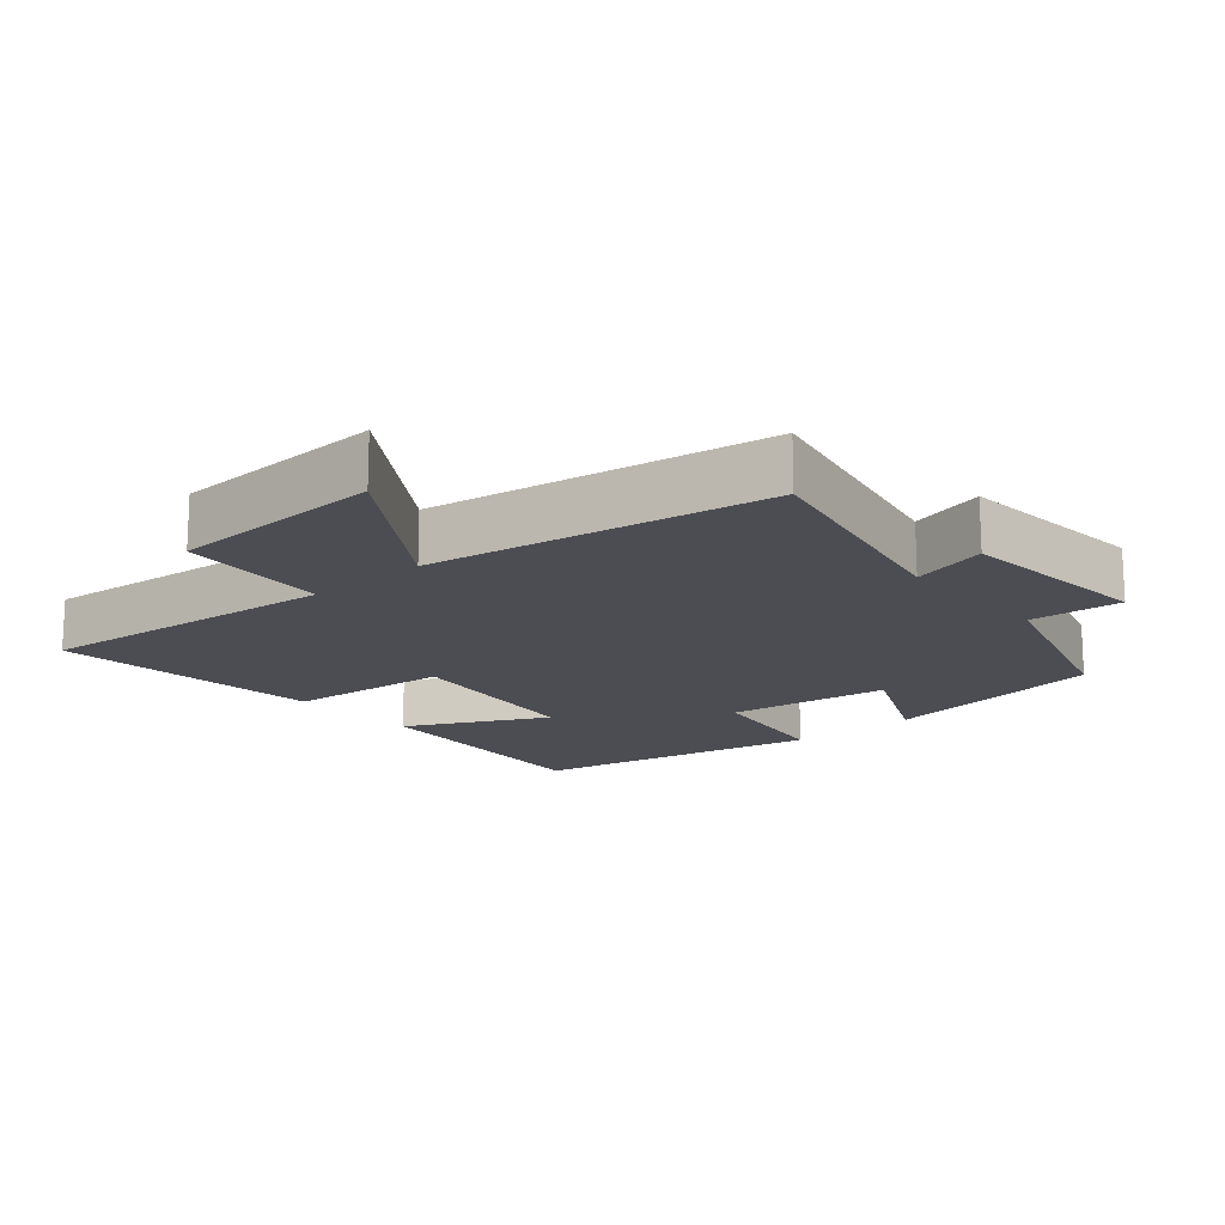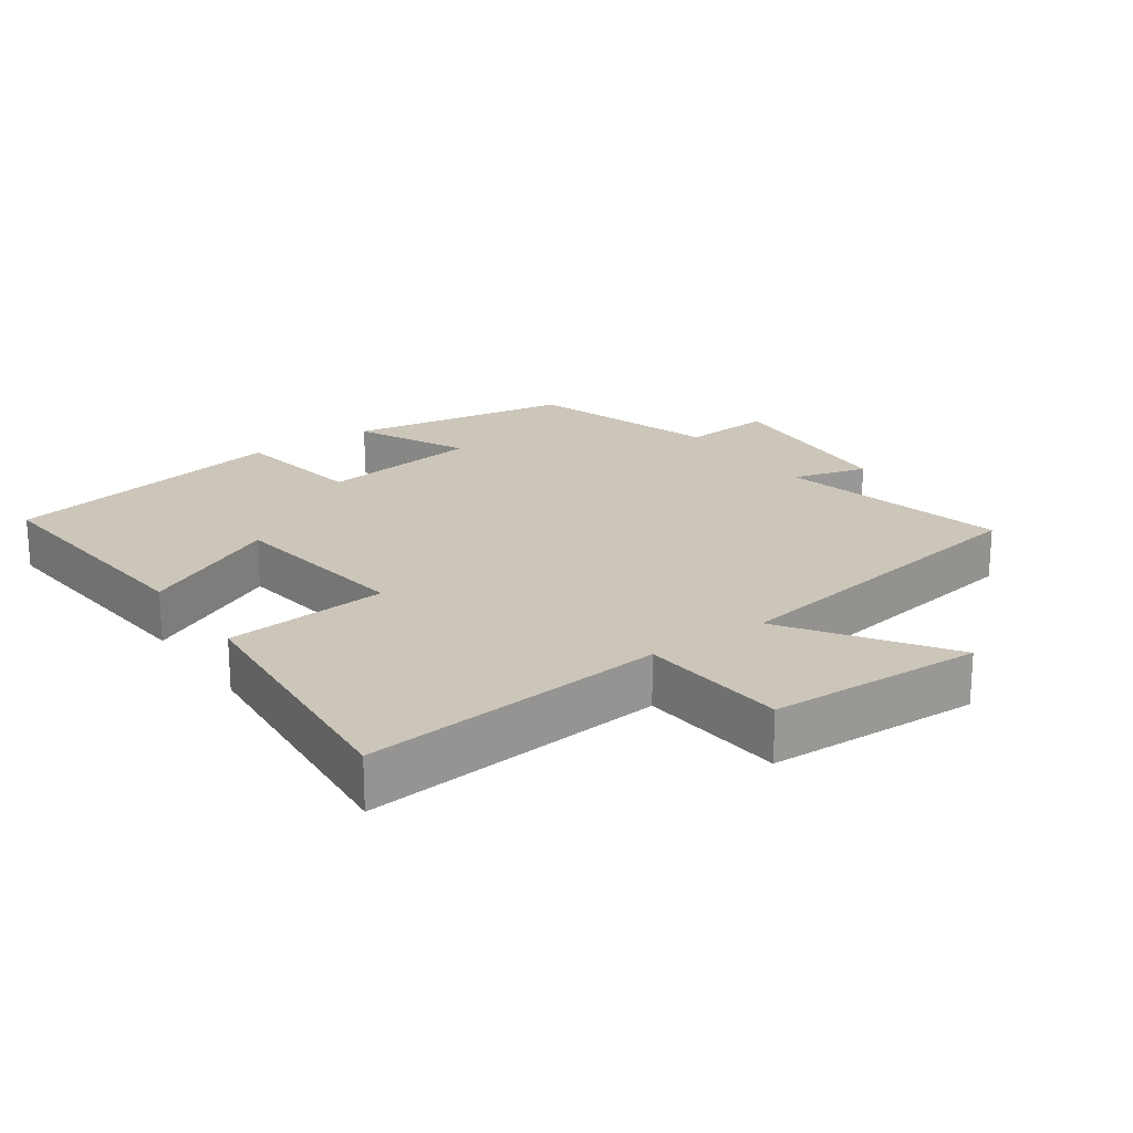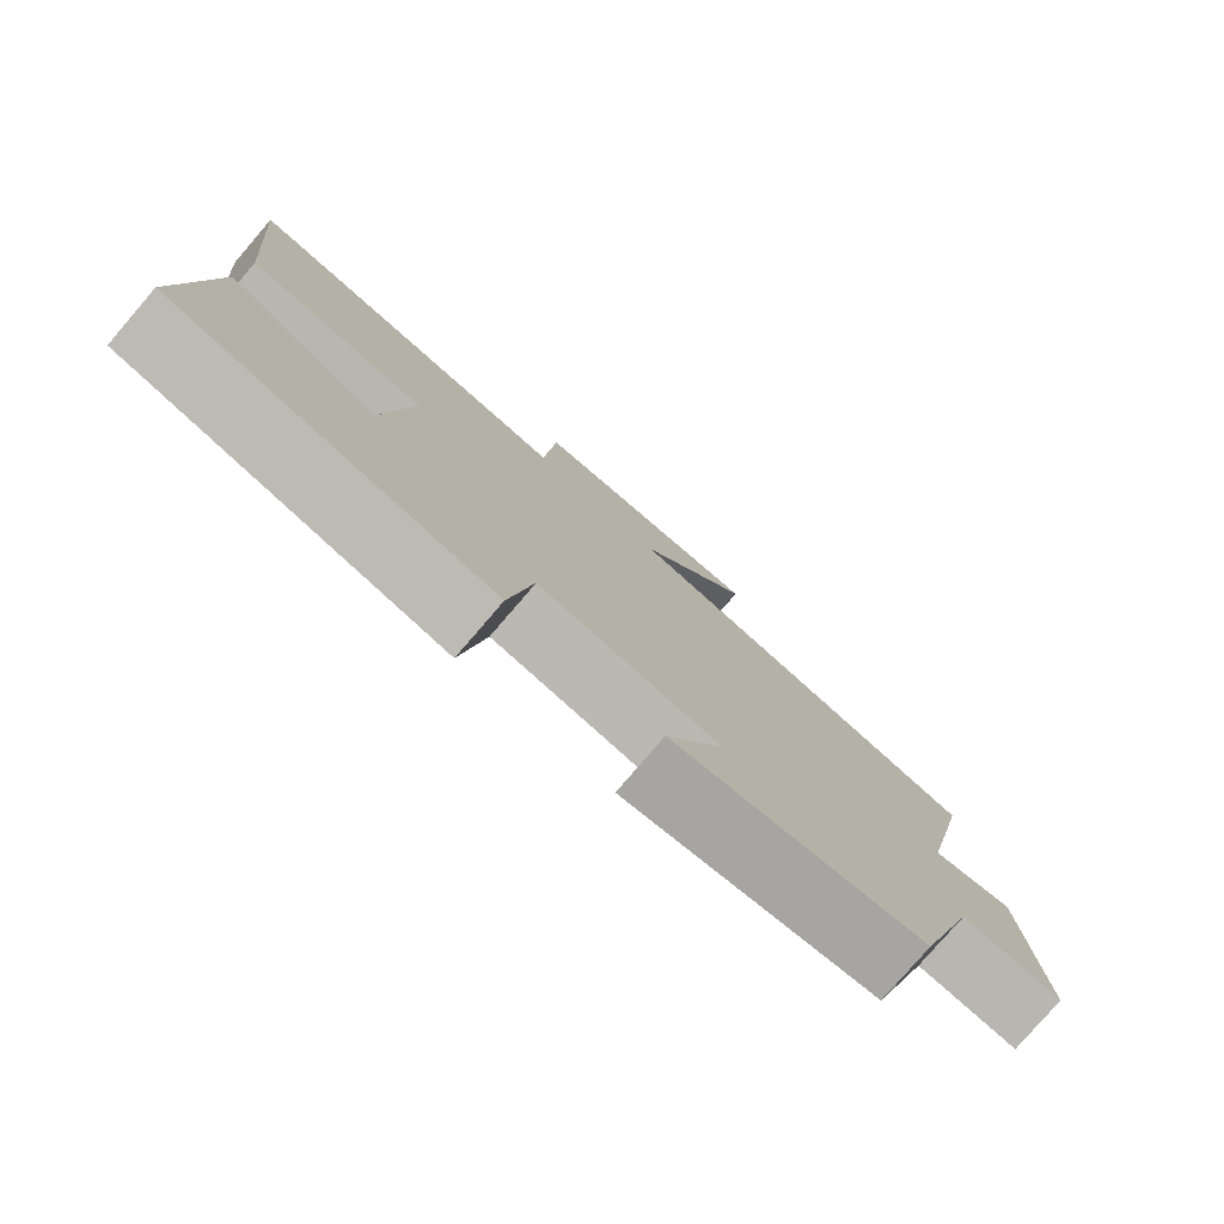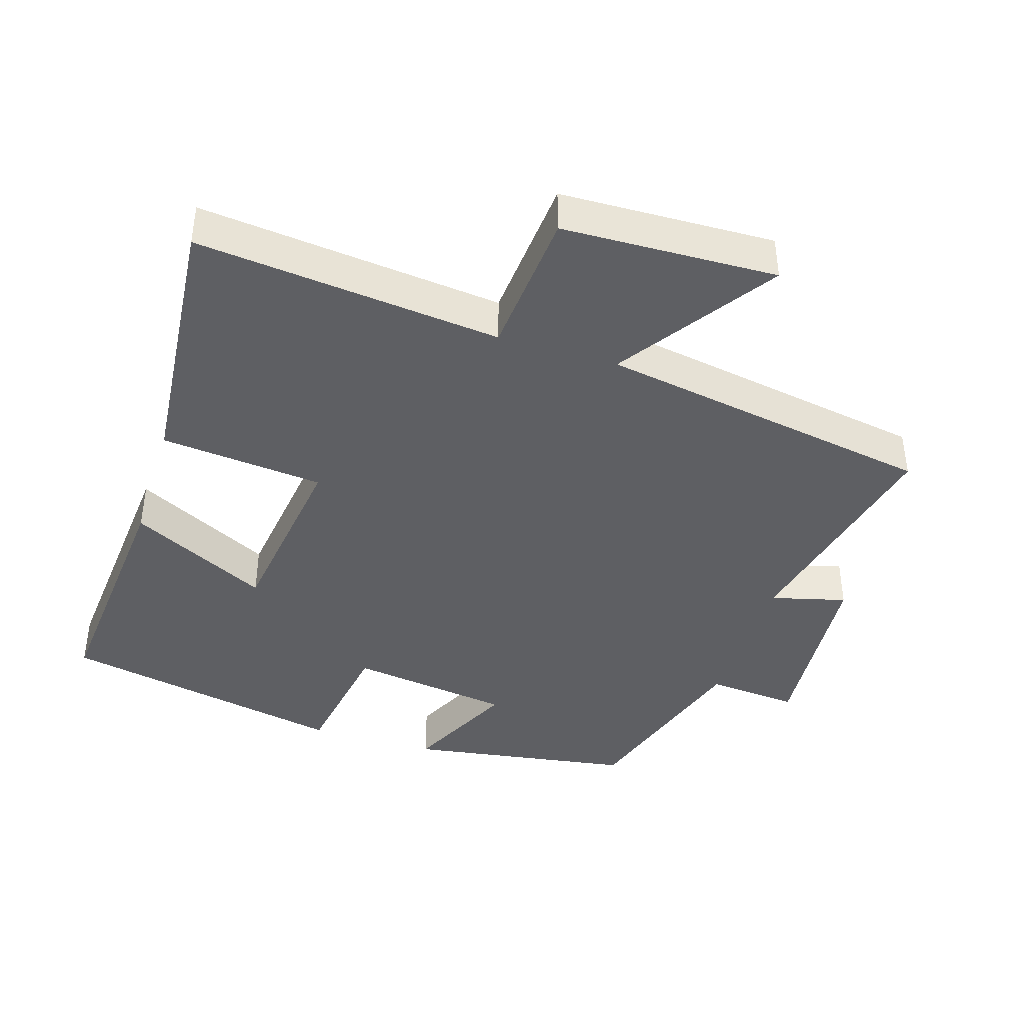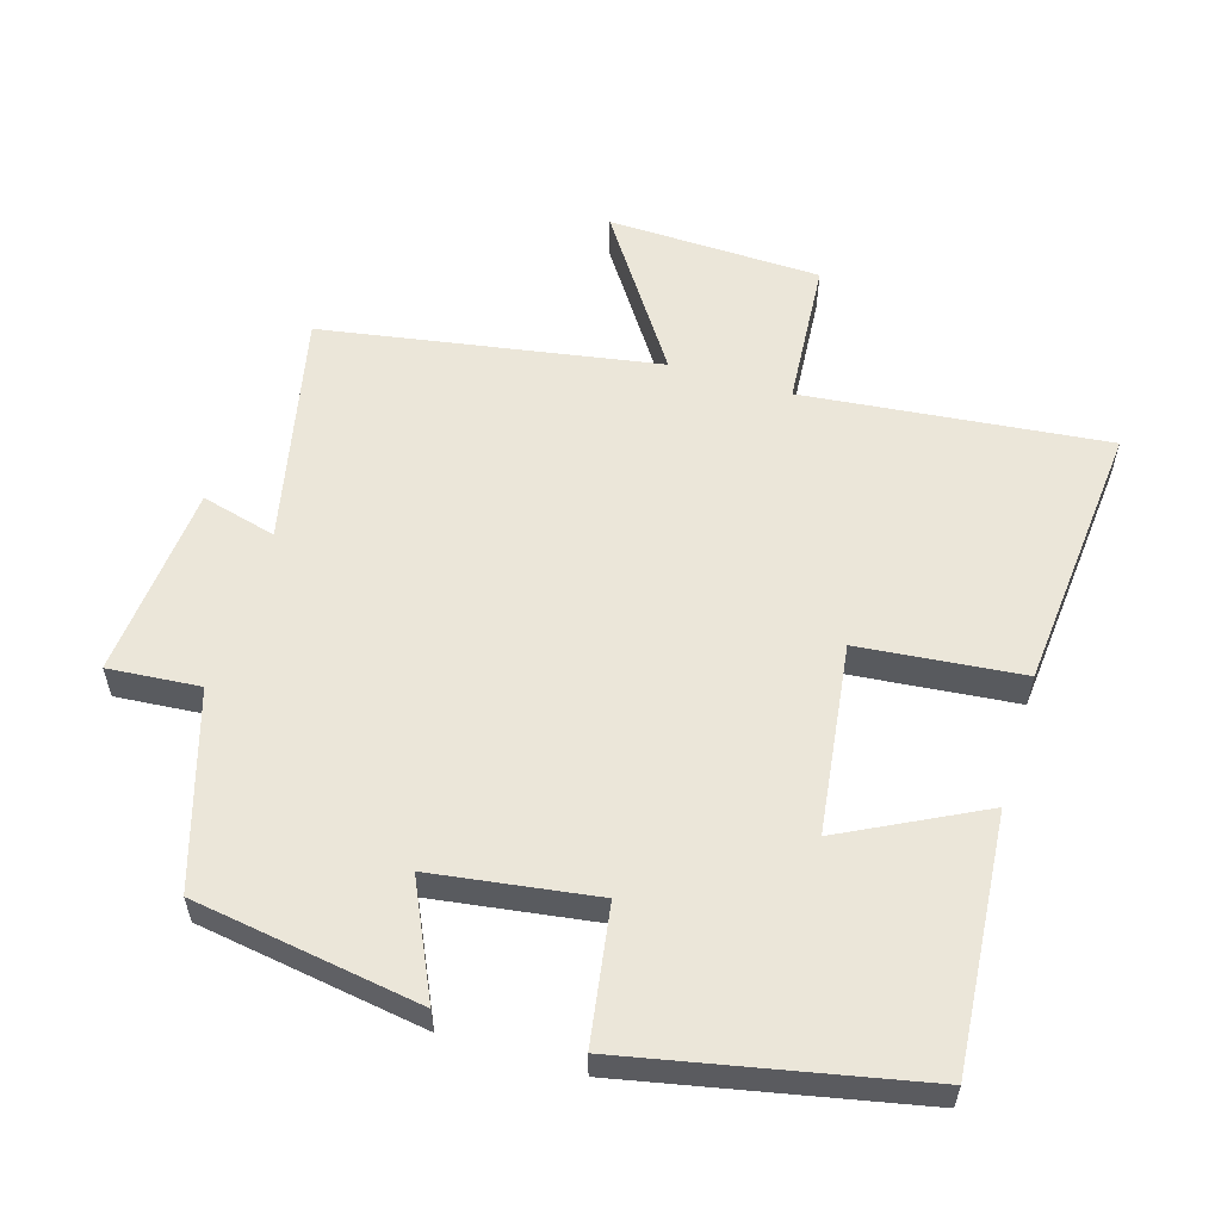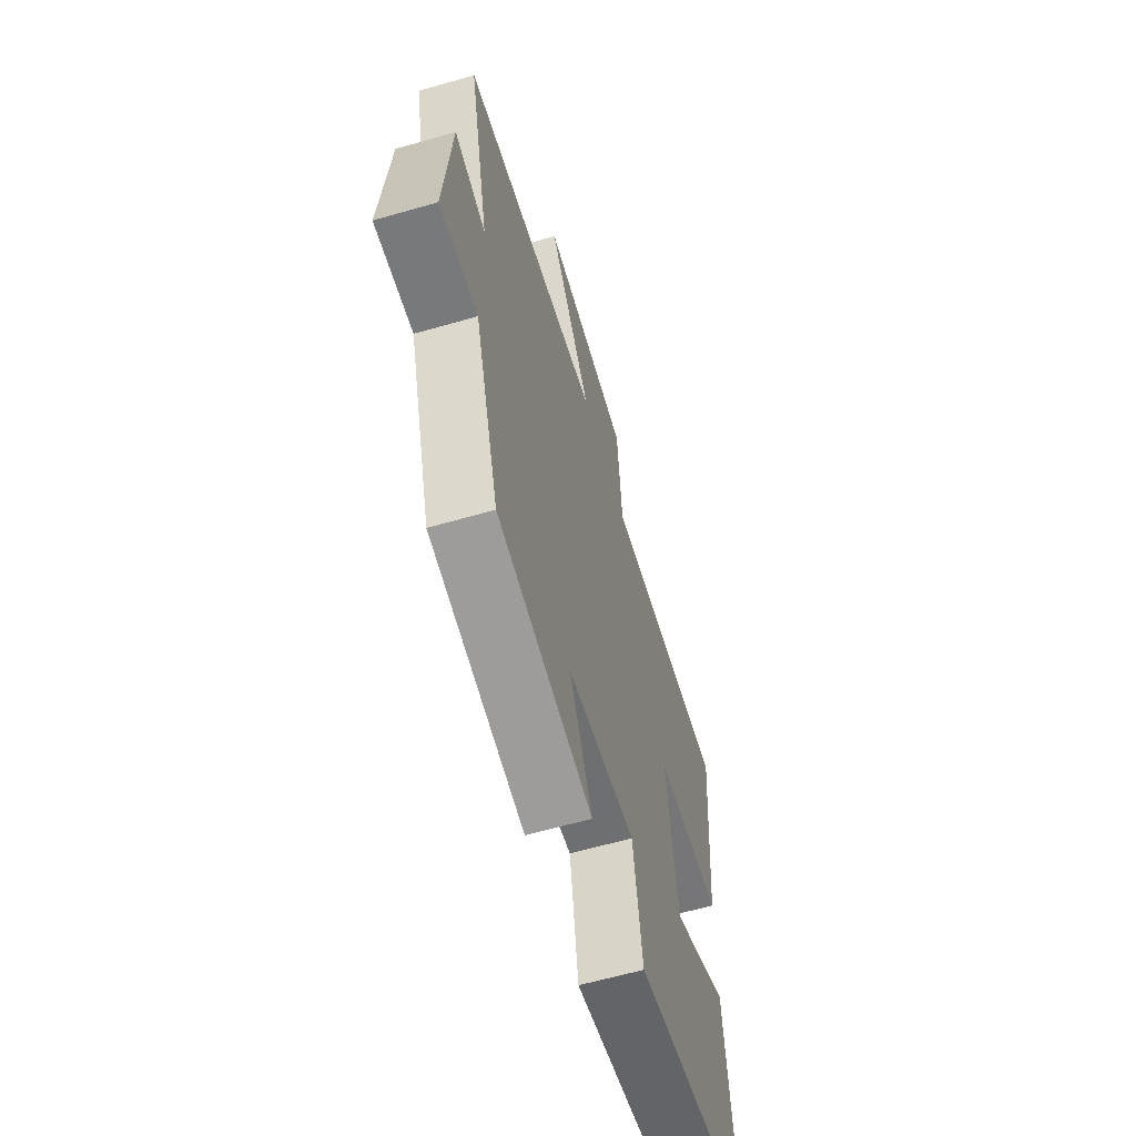
<metadata>
{"format":"obj","ext":"obj","renderer":"f3d","projection":"perspective","resolution":1024,"background":"white","views":[{"elev":-16.3,"azim":41.1,"up":"+Y"},{"elev":20.8,"azim":-35.2,"up":"+Y"},{"elev":-79.0,"azim":-40.7,"up":"+Z"},{"elev":-41.0,"azim":-17.5,"up":"+Y"},{"elev":57.0,"azim":-163.2,"up":"+Y"},{"elev":-62.1,"azim":106.3,"up":"+Z"}]}
</metadata>
<code>
v 0.574 0.07 0.418
v 0.5 0.07 0.077
v 0.61 0.07 0.106
v 0.634 0.07 -0.178
v 0.5 0.07 -0.167
v 0.414 0.07 -0.448
v 0.083 0.07 -0.5
v 0.16 0.07 -0.336
v -0.078 0.07 -0.302
v -0.109 0.07 -0.5
v -0.53 0.07 -0.414
v -0.5 0.07 -0.045
v -0.298 0.07 -0.148
v -0.262 0.07 0.128
v -0.5 0.07 0.151
v -0.536 0.07 0.546
v -0.093 0.07 0.5
v -0.077 0.07 0.716
v 0.235 0.07 0.726
v 0.083 0.07 0.5
v 0.574 0 0.418
v 0.5 0 0.077
v 0.61 0 0.106
v 0.634 0 -0.178
v 0.5 0 -0.167
v 0.414 0 -0.448
v 0.083 0 -0.5
v 0.16 0 -0.336
v -0.078 0 -0.302
v -0.109 0 -0.5
v -0.53 0 -0.414
v -0.5 0 -0.045
v -0.298 0 -0.148
v -0.262 0 0.128
v -0.5 0 0.151
v -0.536 0 0.546
v -0.093 0 0.5
v -0.077 0 0.716
v 0.235 0 0.726
v 0.083 0 0.5
f 17 18 19 20
f 17 20 1 2
f 14 15 16 17
f 13 14 17 2
f 10 11 12 13
f 9 10 13
f 8 9 13 2
f 5 6 7 8
f 5 8 2 3
f 3 4 5
f 40 39 38 37
f 22 21 40 37
f 37 36 35 34
f 22 37 34 33
f 33 32 31 30
f 33 30 29
f 22 33 29 28
f 28 27 26 25
f 23 22 28 25
f 25 24 23
f 1 21 22 2
f 2 22 23 3
f 3 23 24 4
f 4 24 25 5
f 5 25 26 6
f 6 26 27 7
f 7 27 28 8
f 8 28 29 9
f 9 29 30 10
f 10 30 31 11
f 11 31 32 12
f 12 32 33 13
f 13 33 34 14
f 14 34 35 15
f 15 35 36 16
f 16 36 37 17
f 17 37 38 18
f 18 38 39 19
f 19 39 40 20
f 20 40 21 1

</code>
